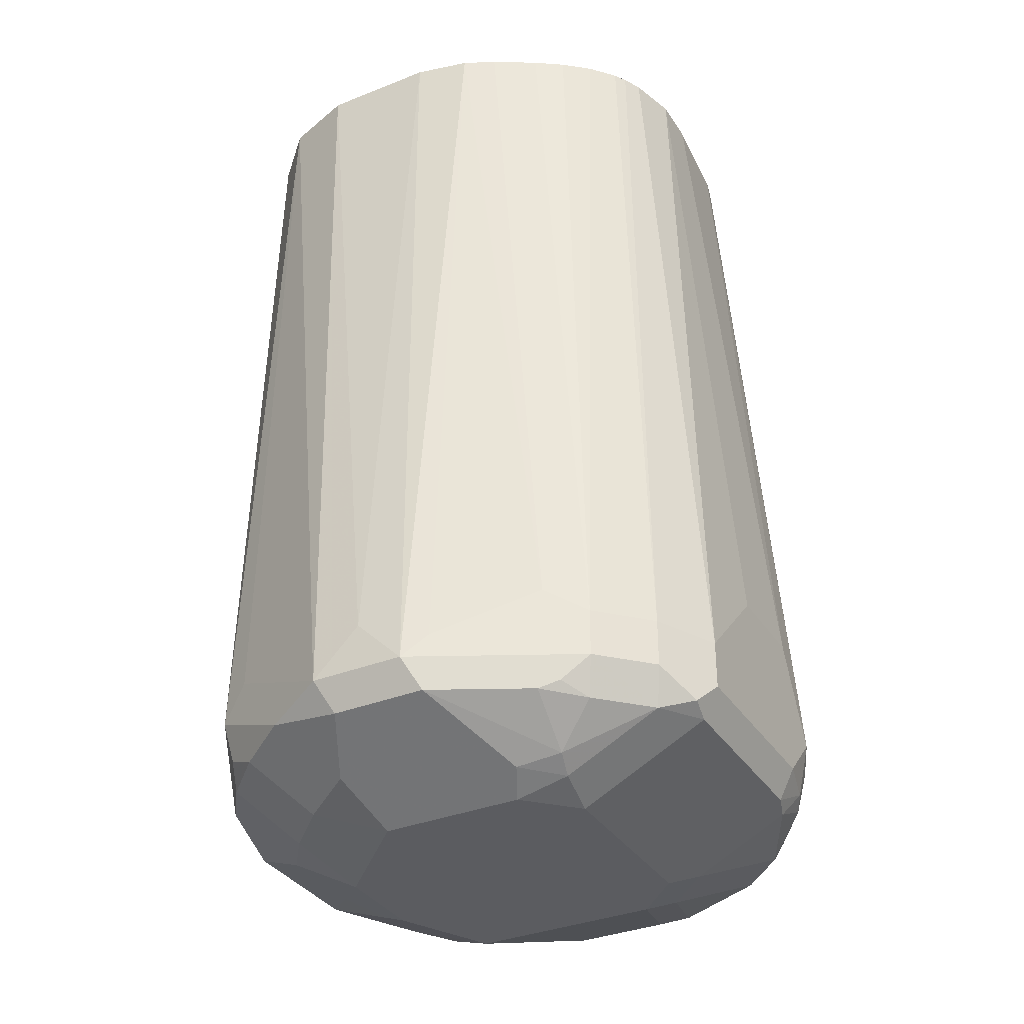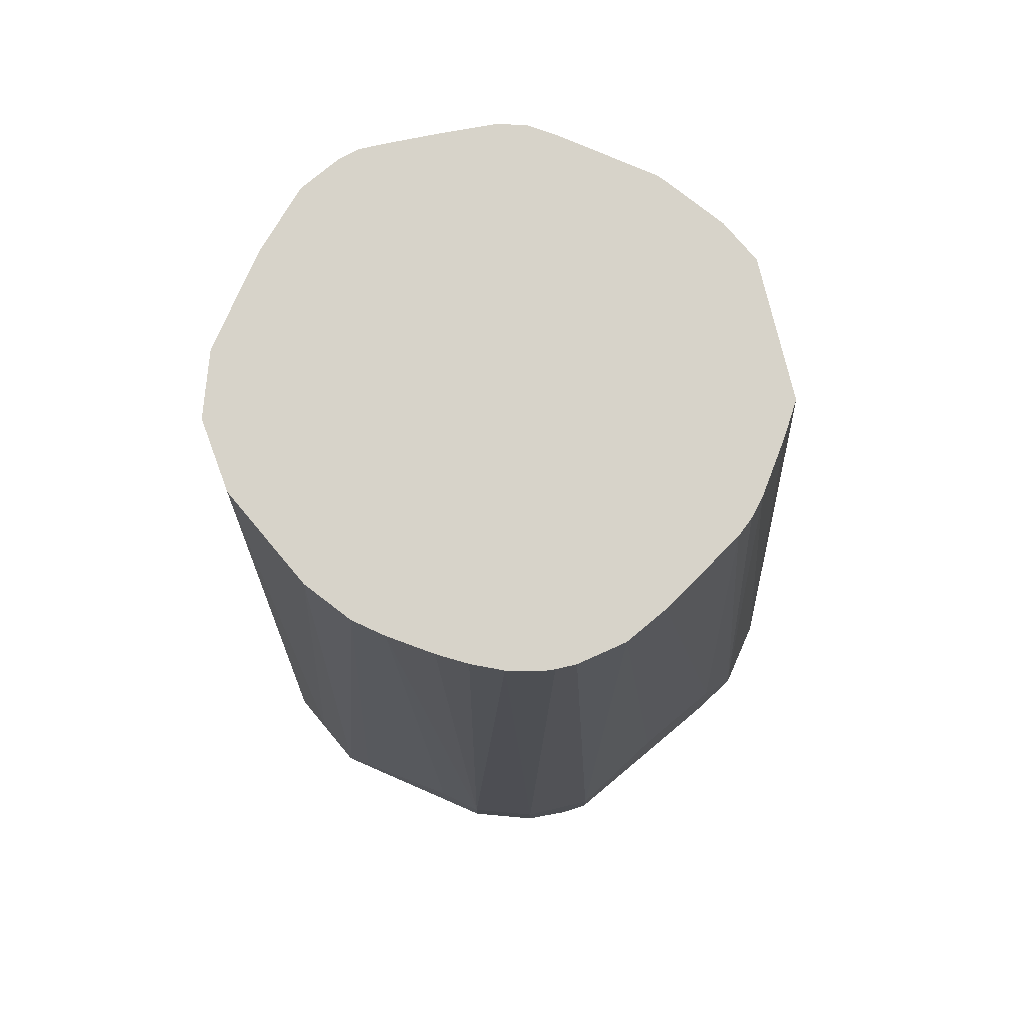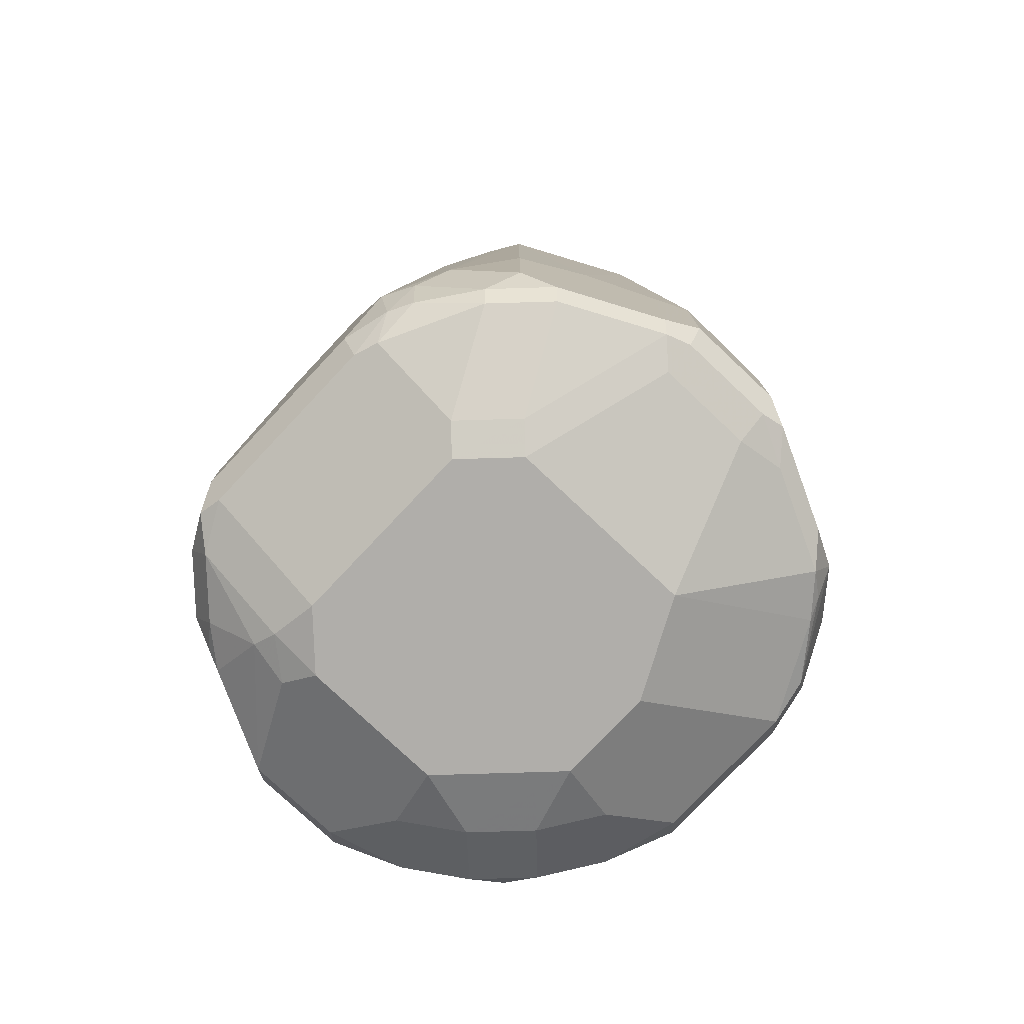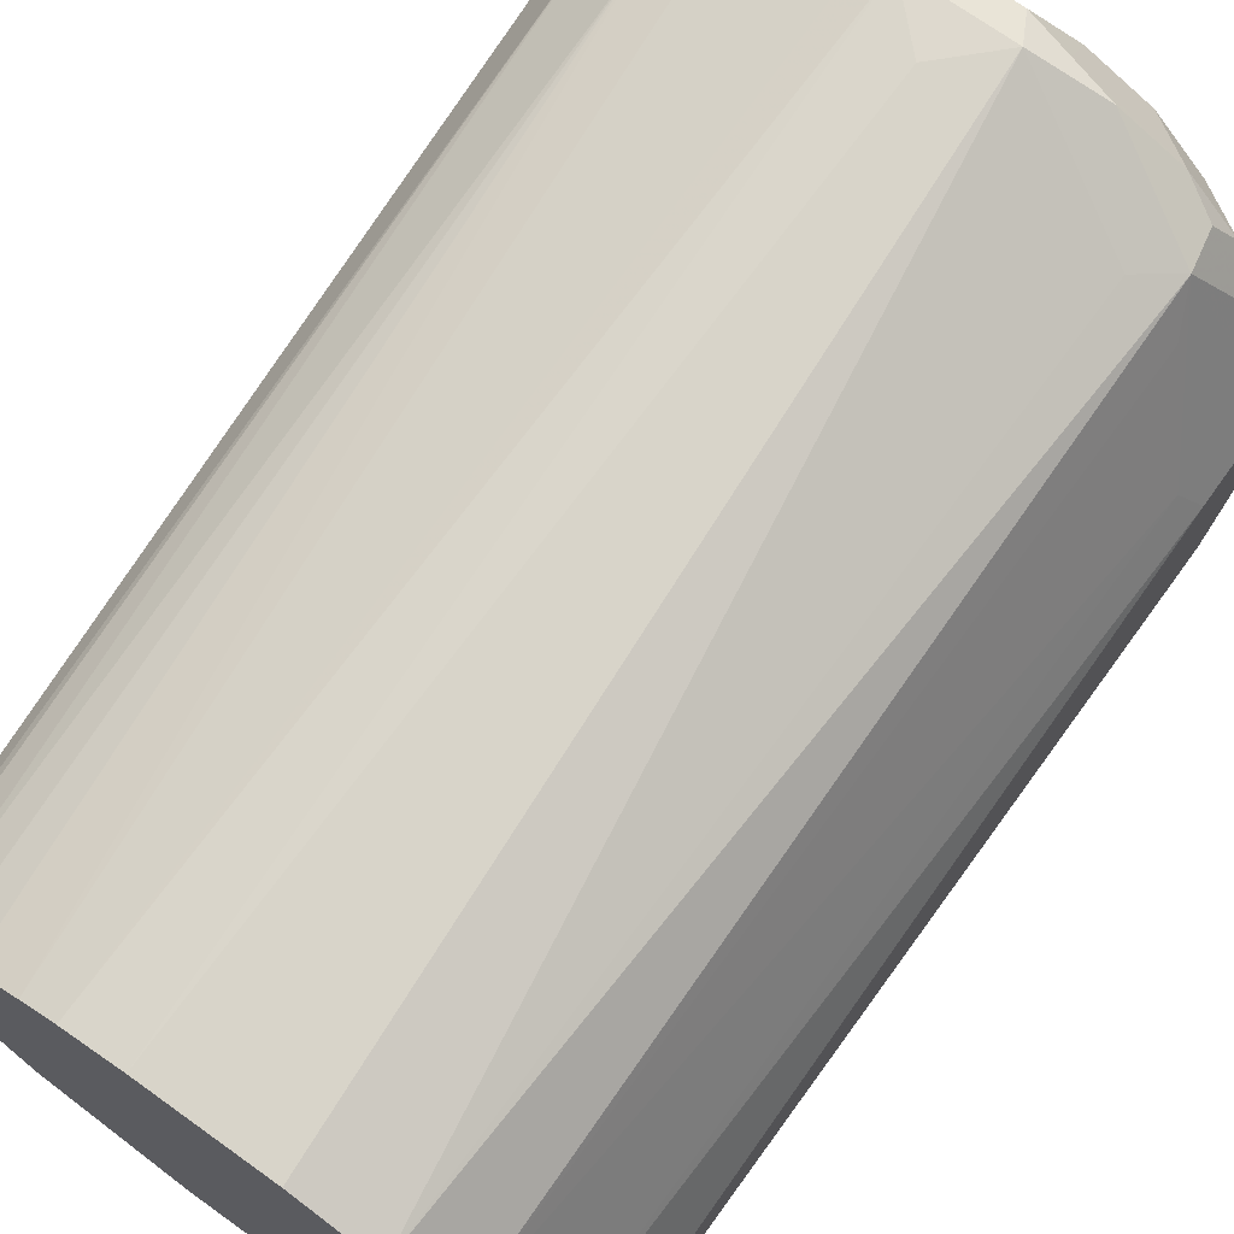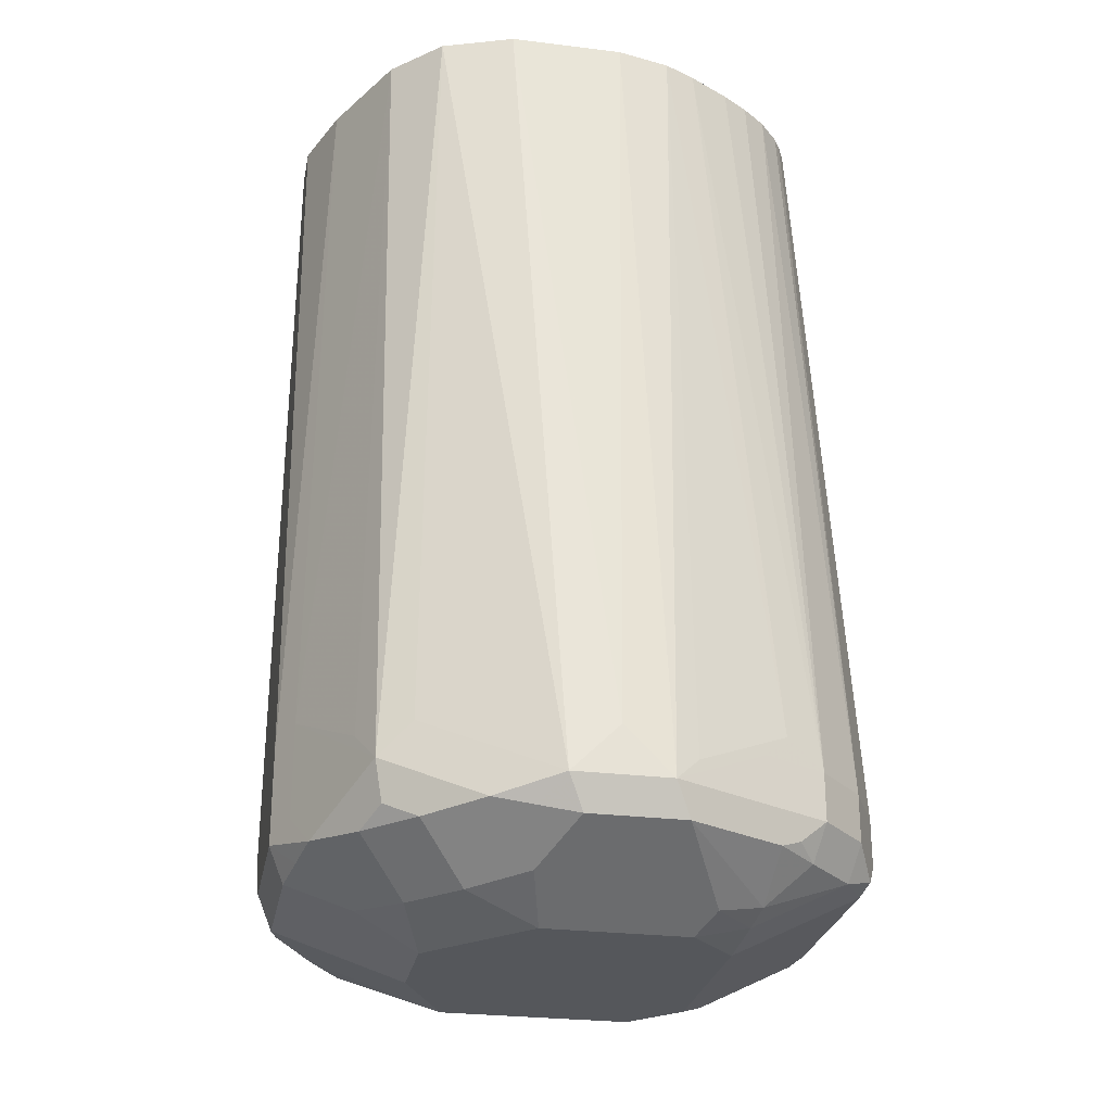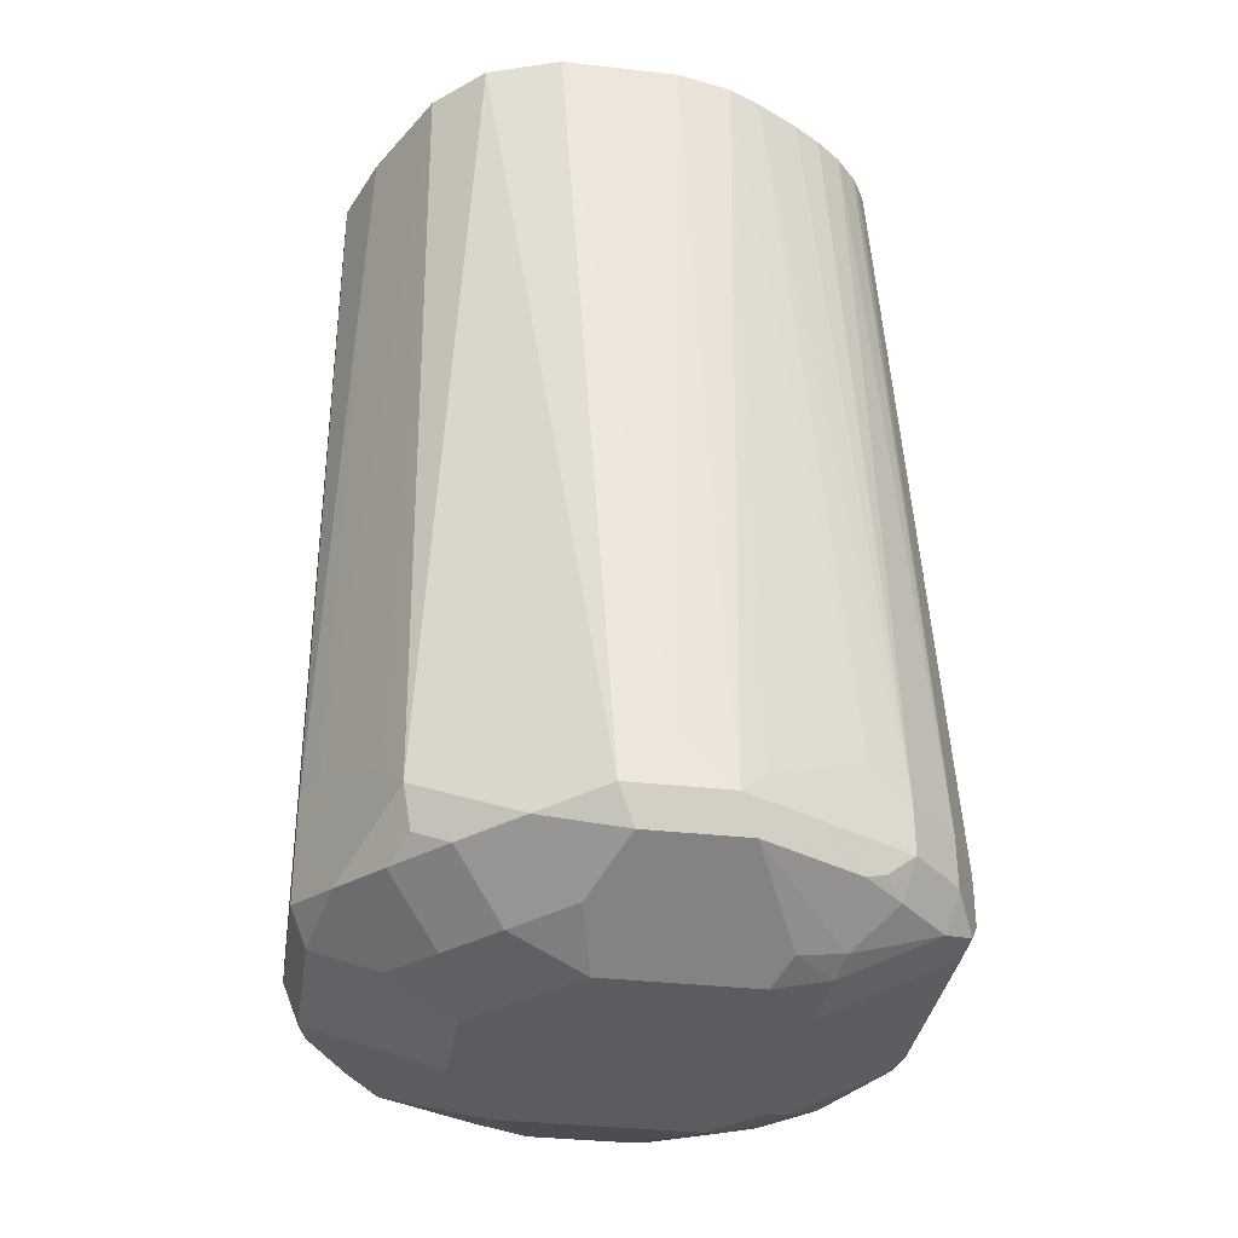
<metadata>
{"format":"obj","ext":"obj","renderer":"f3d","projection":"perspective","resolution":1024,"background":"white","views":[{"elev":-34.5,"azim":28.2,"up":"+Y"},{"elev":76.1,"azim":50.1,"up":"+Y"},{"elev":-77.7,"azim":136.7,"up":"+Y"},{"elev":71.6,"azim":-144.4,"up":"+Z"},{"elev":-27.0,"azim":-10.8,"up":"+Y"},{"elev":-34.6,"azim":-8.6,"up":"+Y"}]}
</metadata>
<code>
v -0.4586 -0.5644 -0.3175
v -0.5056 -0.5409 -0.341
v -0.5174 -0.5526 -0.3469
v -0.4821 -0.5703 -0.3293
v -0.4674 -0.5732 -0.3263
v -0.4527 -0.5762 -0.3234
v -0.4233 -0.5644 -0.3175
v -0.441 -0.5468 -0.3175
v -0.4762 -0.258 -0.3351
v -0.5022 -0.258 -0.3444
v -0.5233 -0.5409 -0.3587
v -0.5409 -0.5233 -0.3939
v -0.5409 -0.5585 -0.3939
v -0.535 -0.5703 -0.3822
v -0.5144 -0.5674 -0.3498
v -0.5199 -0.258 -0.362
v -0.5027 -0.5732 -0.344
v -0.485 -0.5909 -0.3616
v -0.4645 -0.5879 -0.3469
v -0.4174 -0.5762 -0.3234
v -0.388 -0.5644 -0.3351
v -0.388 -0.5468 -0.3351
v -0.4145 -0.5556 -0.3219
v -0.4145 -0.258 -0.3396
v -0.4344 -0.258 -0.3351
v -0.5468 -0.5291 -0.4057
v -0.5375 -0.258 -0.3973
v -0.5468 -0.5644 -0.4057
v -0.538 -0.5732 -0.3969
v -0.5203 -0.5732 -0.3616
v -0.5027 -0.5909 -0.3792
v -0.4909 -0.5968 -0.391
v -0.4586 -0.5997 -0.3704
v -0.3822 -0.5762 -0.341
v -0.3748 -0.5732 -0.344
v -0.3998 -0.5938 -0.3587
v -0.3837 -0.5909 -0.3616
v -0.3645 -0.5644 -0.3469
v -0.3645 -0.5468 -0.3469
v -0.3792 -0.538 -0.3396
v -0.4029 -0.258 -0.3451
v -0.5468 -0.258 -0.4233
v -0.5468 -0.5644 -0.4586
v -0.5409 -0.5762 -0.4116
v -0.5174 -0.5879 -0.3998
v -0.4939 -0.5997 -0.4057
v -0.4057 -0.5997 -0.3704
v -0.3682 -0.5776 -0.3528
v -0.3858 -0.5953 -0.3704
v -0.3506 -0.5776 -0.3704
v -0.3469 -0.5644 -0.3645
v -0.3469 -0.5468 -0.3645
v -0.3682 -0.258 -0.3682
v -0.3776 -0.258 -0.3605
v -0.3875 -0.258 -0.3539
v -0.5468 -0.258 -0.4409
v -0.5468 -0.5468 -0.4762
v -0.5424 -0.5644 -0.4784
v -0.5409 -0.5762 -0.4645
v -0.5174 -0.5879 -0.4351
v -0.4939 -0.5997 -0.4409
v -0.388 -0.5997 -0.3881
v -0.341 -0.5762 -0.3881
v -0.3395 -0.5732 -0.3792
v -0.3351 -0.5468 -0.3881
v -0.3544 -0.258 -0.3881
v -0.3577 -0.258 -0.3814
v -0.3605 -0.258 -0.377
v -0.5451 -0.258 -0.4484
v -0.5424 -0.538 -0.485
v -0.5409 -0.5468 -0.488
v -0.535 -0.5468 -0.4997
v -0.538 -0.5732 -0.4806
v -0.5233 -0.5762 -0.4997
v -0.5115 -0.582 -0.4939
v -0.488 -0.5938 -0.4821
v -0.5056 -0.5938 -0.4468
v -0.4762 -0.5997 -0.4762
v -0.388 -0.5997 -0.4586
v -0.341 -0.5762 -0.4586
v -0.3351 -0.5644 -0.4586
v -0.3351 -0.5644 -0.3881
v -0.3351 -0.5291 -0.4057
v -0.3495 -0.258 -0.4057
v -0.5414 -0.258 -0.4557
v -0.5174 -0.5115 -0.5174
v -0.5174 -0.5644 -0.5174
v -0.5308 -0.258 -0.4754
v -0.5211 -0.258 -0.4924
v -0.5203 -0.5732 -0.5071
v -0.5115 -0.5776 -0.5137
v -0.4586 -0.582 -0.5291
v -0.4057 -0.5997 -0.4762
v -0.3969 -0.5953 -0.485
v -0.3792 -0.5953 -0.4674
v -0.344 -0.5776 -0.4674
v -0.3395 -0.5666 -0.4762
v -0.3351 -0.5468 -0.4762
v -0.3351 -0.5115 -0.4233
v -0.3495 -0.258 -0.4233
v -0.4939 -0.5115 -0.5291
v -0.4821 -0.5291 -0.535
v -0.5137 -0.258 -0.5002
v -0.5049 -0.258 -0.5054
v -0.4696 -0.258 -0.5231
v -0.4821 -0.5644 -0.535
v -0.5027 -0.5732 -0.5247
v -0.4762 -0.5776 -0.5313
v -0.4233 -0.582 -0.5291
v -0.4586 -0.5762 -0.5409
v -0.4145 -0.5776 -0.538
v -0.3792 -0.5776 -0.5203
v -0.3616 -0.5776 -0.5027
v -0.3704 -0.5887 -0.4762
v -0.344 -0.5688 -0.485
v -0.341 -0.5526 -0.488
v -0.3351 -0.5115 -0.4586
v -0.3469 -0.5409 -0.4997
v -0.3578 -0.258 -0.4738
v -0.3547 -0.258 -0.4661
v -0.3528 -0.258 -0.4586
v -0.4586 -0.5291 -0.5468
v -0.4703 -0.5291 -0.5409
v -0.4652 -0.258 -0.5242
v -0.4703 -0.5644 -0.5409
v -0.4674 -0.5732 -0.5424
v -0.4233 -0.5762 -0.5409
v -0.4116 -0.5703 -0.5409
v -0.3763 -0.5703 -0.5233
v -0.3587 -0.5703 -0.5056
v -0.3645 -0.5585 -0.5174
v -0.3645 -0.5056 -0.5174
v -0.3763 -0.258 -0.5056
v -0.3689 -0.258 -0.4939
v -0.441 -0.5115 -0.5468
v -0.4586 -0.5644 -0.5468
v -0.441 -0.258 -0.5291
v -0.4233 -0.5644 -0.5468
v -0.388 -0.5644 -0.5291
v -0.4116 -0.5174 -0.5409
v -0.388 -0.4939 -0.5291
v -0.388 -0.258 -0.5115
v -0.4233 -0.5115 -0.5468
v -0.4233 -0.258 -0.5291
v -0.3998 -0.5056 -0.535
v -0.4013 -0.258 -0.5181
f 79 95 96
f 80 96 97
f 80 97 81
f 79 96 80
f 81 97 98
f 79 94 95
f 74 90 91
f 78 91 92
f 78 109 93
f 78 92 109
f 76 91 78
f 75 91 76
f 74 91 75
f 83 99 84
f 79 93 94
f 84 99 117
f 87 91 90
f 86 101 123
f 91 108 92
f 91 126 108
f 91 107 126
f 73 87 90
f 87 107 91
f 87 126 107
f 84 117 100
f 87 106 126
f 86 104 105
f 86 103 104
f 86 89 103
f 86 106 87
f 86 102 106
f 86 123 102
f 86 105 101
f 73 90 74
f 65 81 98
f 72 88 89
f 61 77 76
f 59 77 60
f 59 76 77
f 59 75 76
f 59 74 75
f 59 73 74
f 61 76 78
f 58 73 59
f 58 71 72
f 57 69 70
f 57 71 58
f 57 70 71
f 56 69 57
f 52 68 53
f 58 72 73
f 62 79 80
f 62 80 63
f 63 80 64
f 72 85 88
f 72 87 73
f 72 86 87
f 70 85 72
f 70 72 71
f 69 85 70
f 65 84 66
f 65 83 84
f 65 99 83
f 65 117 99
f 65 98 117
f 92 108 110
f 65 82 81
f 64 81 82
f 64 80 81
f 72 89 86
f 92 110 127
f 97 116 98
f 92 111 109
f 128 139 129
f 127 138 128
f 126 138 127
f 126 136 138
f 125 136 126
f 122 137 135
f 128 138 143
f 122 124 137
f 122 136 125
f 122 138 136
f 122 143 138
f 122 135 143
f 118 134 119
f 118 133 134
f 122 125 123
f 118 132 133
f 128 143 140
f 128 145 141
f 141 146 142
f 141 144 146
f 141 143 144
f 141 145 143
f 140 143 145
f 135 144 143
f 128 140 145
f 135 137 144
f 132 141 133
f 131 141 132
f 131 139 141
f 129 131 130
f 129 139 131
f 128 141 139
f 133 141 142
f 118 131 132
f 116 131 118
f 116 130 131
f 98 119 120
f 98 118 119
f 98 116 118
f 97 115 116
f 96 115 97
f 96 113 115
f 98 120 121
f 96 114 113
f 95 113 114
f 94 113 95
f 94 112 113
f 94 111 112
f 94 109 111
f 93 109 94
f 95 114 96
f 98 121 117
f 100 117 121
f 101 122 123
f 115 130 116
f 113 130 115
f 113 129 130
f 112 129 113
f 111 129 112
f 111 128 129
f 111 127 128
f 110 126 127
f 108 126 110
f 106 125 126
f 105 124 122
f 52 67 68
f 102 125 106
f 102 123 125
f 101 105 122
f 92 127 111
f 52 66 67
f 9 121 120
f 51 65 52
f 9 133 142
f 9 134 133
f 9 119 134
f 9 120 119
f 9 100 121
f 9 84 100
f 9 142 146
f 9 66 84
f 9 68 67
f 9 53 68
f 9 54 53
f 9 55 54
f 9 41 55
f 9 24 41
f 9 67 66
f 9 25 24
f 9 146 144
f 9 137 124
f 12 26 28
f 11 16 12
f 9 16 10
f 9 27 16
f 9 42 27
f 9 56 42
f 9 144 137
f 9 69 56
f 9 88 85
f 9 89 88
f 9 103 89
f 9 104 103
f 9 105 104
f 9 124 105
f 9 85 69
f 12 28 13
f 8 25 9
f 7 25 8
f 3 12 13
f 3 11 12
f 2 10 3
f 1 10 2
f 1 9 10
f 1 8 9
f 3 13 14
f 1 7 8
f 1 6 20
f 1 5 6
f 1 4 5
f 1 3 4
f 1 2 3
f 52 65 66
f 1 20 7
f 7 20 21
f 3 14 15
f 3 10 16
f 7 24 25
f 7 23 24
f 7 22 40
f 7 21 22
f 6 36 20
f 6 47 36
f 3 15 4
f 6 33 47
f 5 19 6
f 5 18 19
f 5 17 18
f 4 17 5
f 4 15 17
f 3 16 11
f 6 19 33
f 12 16 27
f 7 40 23
f 13 28 14
f 39 52 53
f 38 50 51
f 38 48 50
f 38 52 39
f 38 51 52
f 37 50 48
f 39 53 54
f 37 49 50
f 36 47 49
f 35 48 38
f 34 48 35
f 34 37 48
f 33 62 47
f 33 79 62
f 36 49 37
f 33 93 79
f 39 54 55
f 43 57 58
f 51 82 65
f 12 27 26
f 51 64 82
f 50 64 51
f 50 63 64
f 50 62 63
f 39 41 40
f 49 62 50
f 45 61 46
f 45 77 61
f 45 60 77
f 44 60 45
f 44 59 60
f 43 58 59
f 47 62 49
f 33 78 93
f 39 55 41
f 33 46 61
f 21 39 22
f 21 38 39
f 20 37 34
f 20 36 37
f 20 35 21
f 18 33 19
f 18 32 33
f 18 31 32
f 17 31 18
f 17 30 31
f 15 30 17
f 14 28 29
f 33 61 78
f 14 30 15
f 14 29 30
f 21 35 38
f 22 39 40
f 20 34 35
f 29 44 45
f 32 46 33
f 29 31 30
f 29 45 31
f 28 44 29
f 28 59 44
f 31 45 46
f 28 43 59
f 26 43 28
f 26 57 43
f 26 56 57
f 26 42 56
f 26 27 42
f 24 40 41
f 31 46 32
f 23 40 24

</code>
